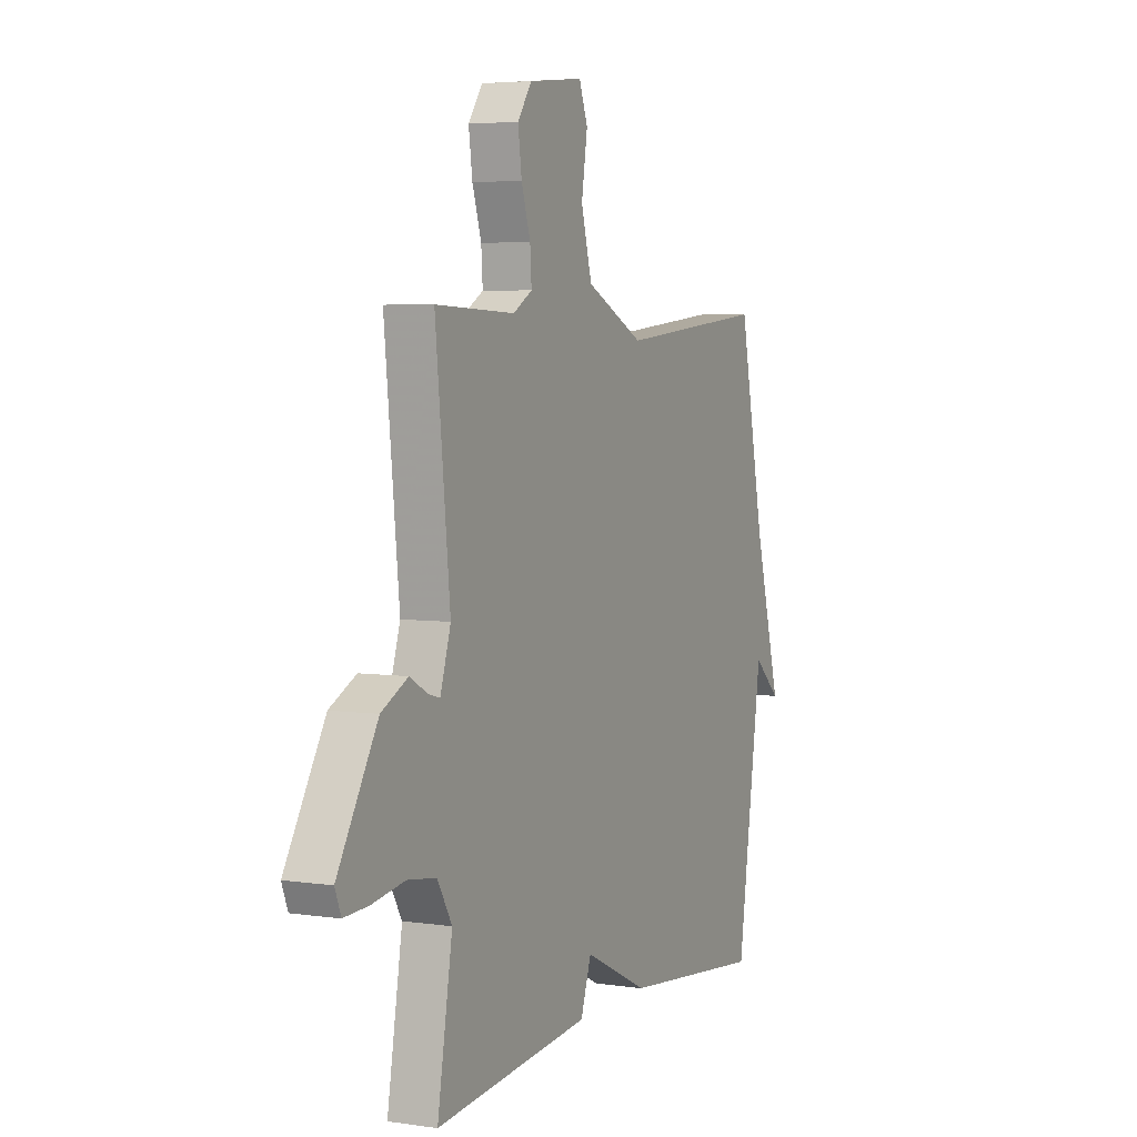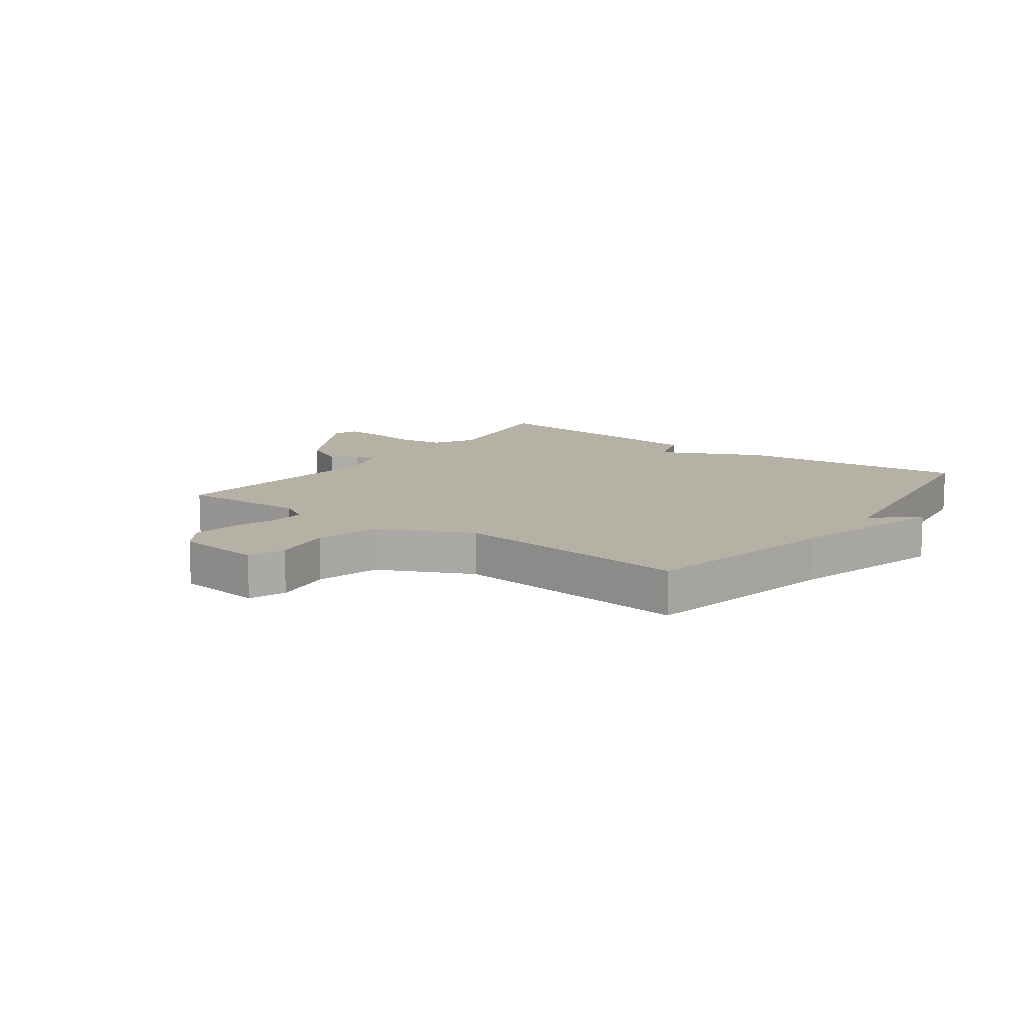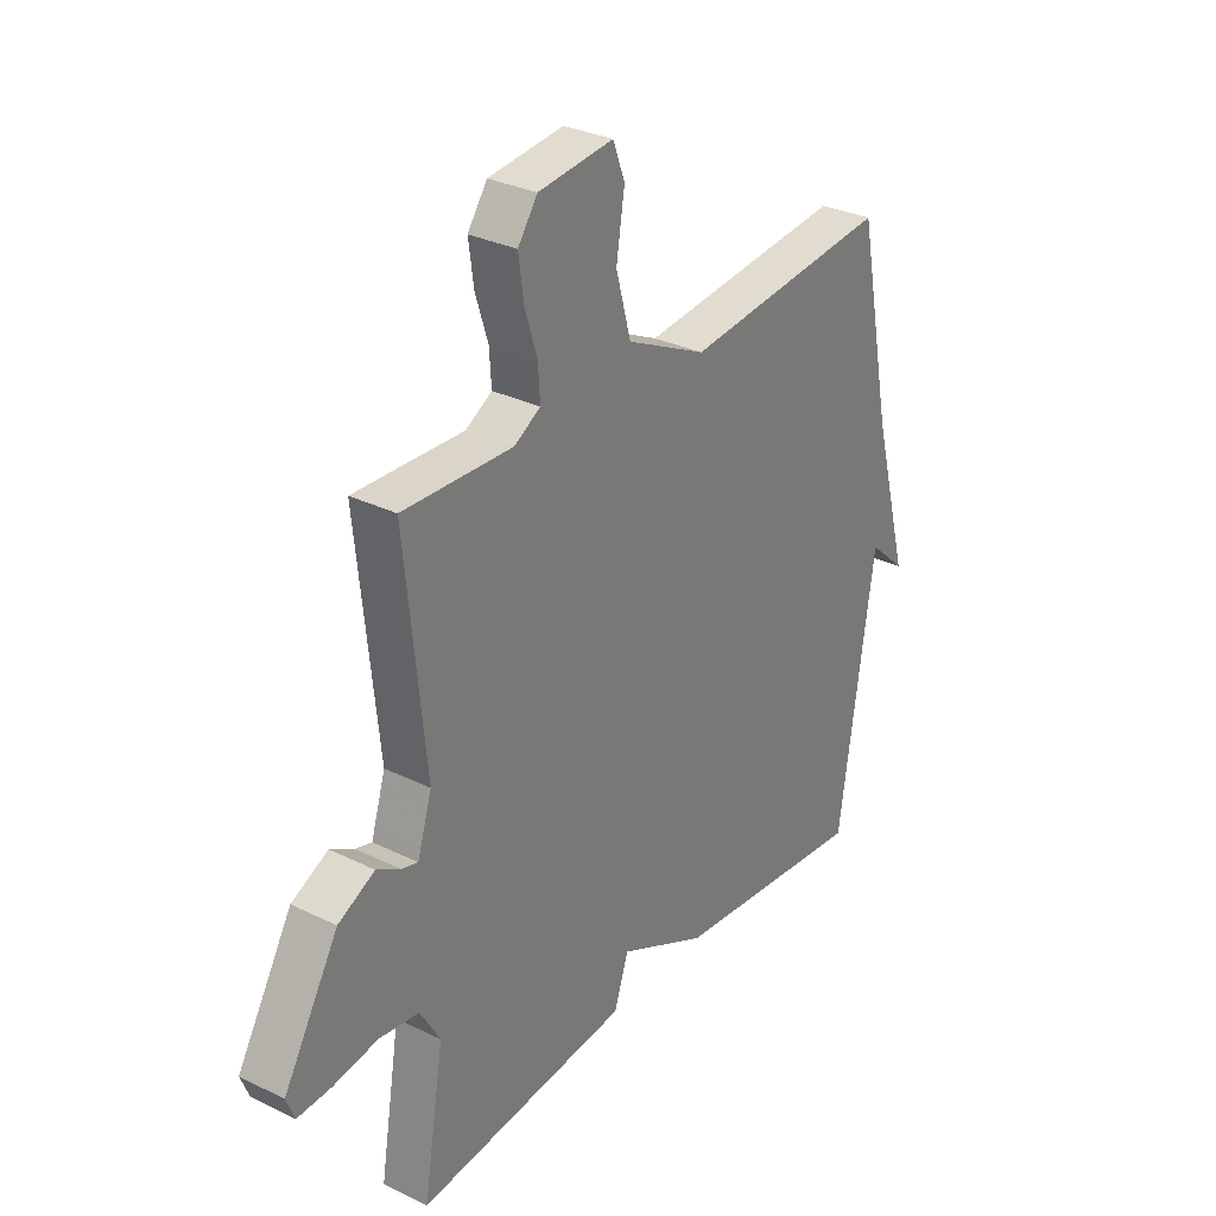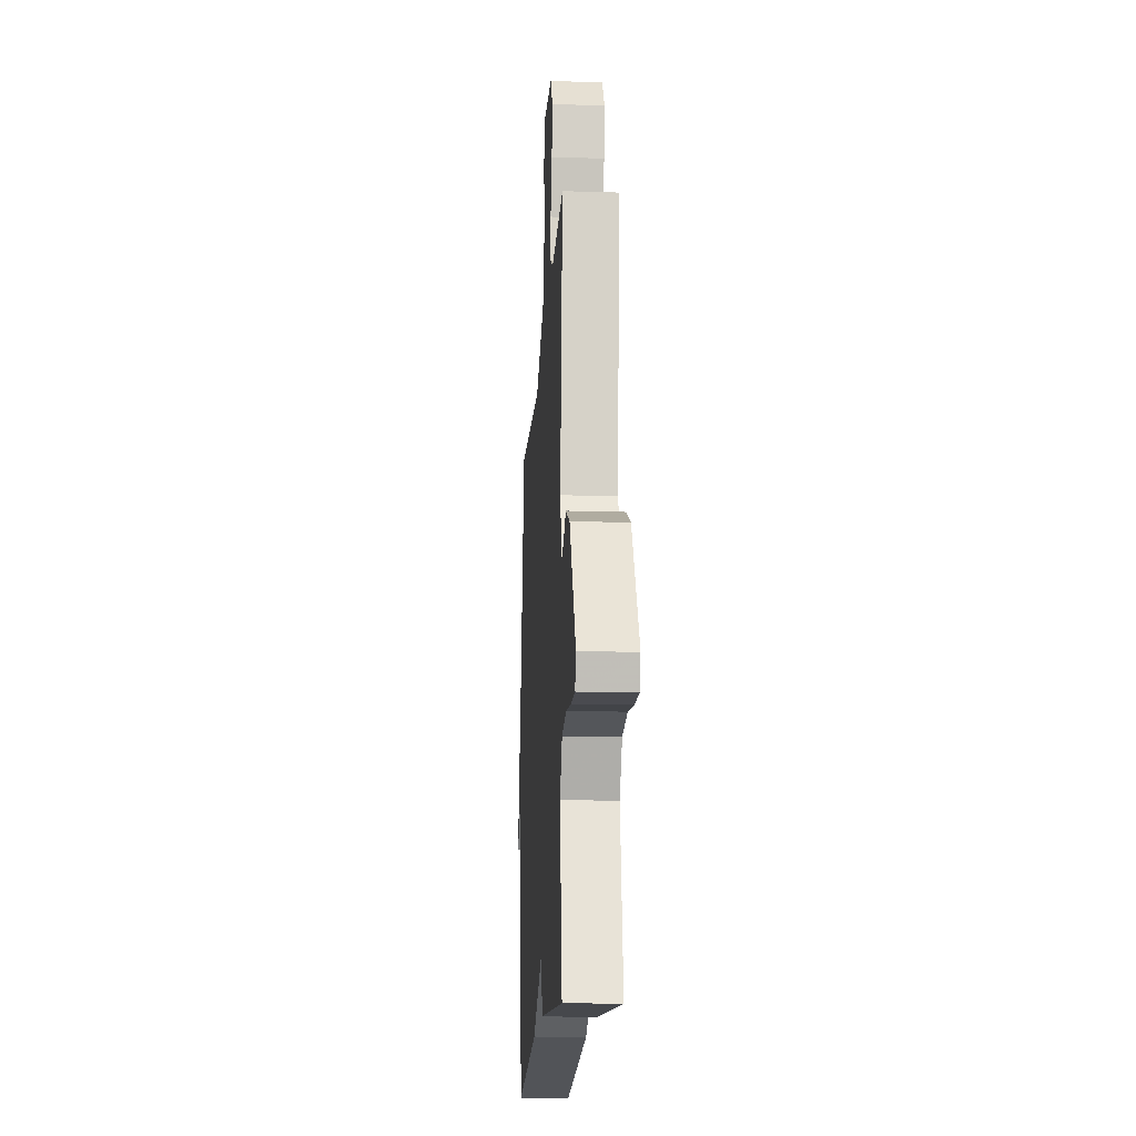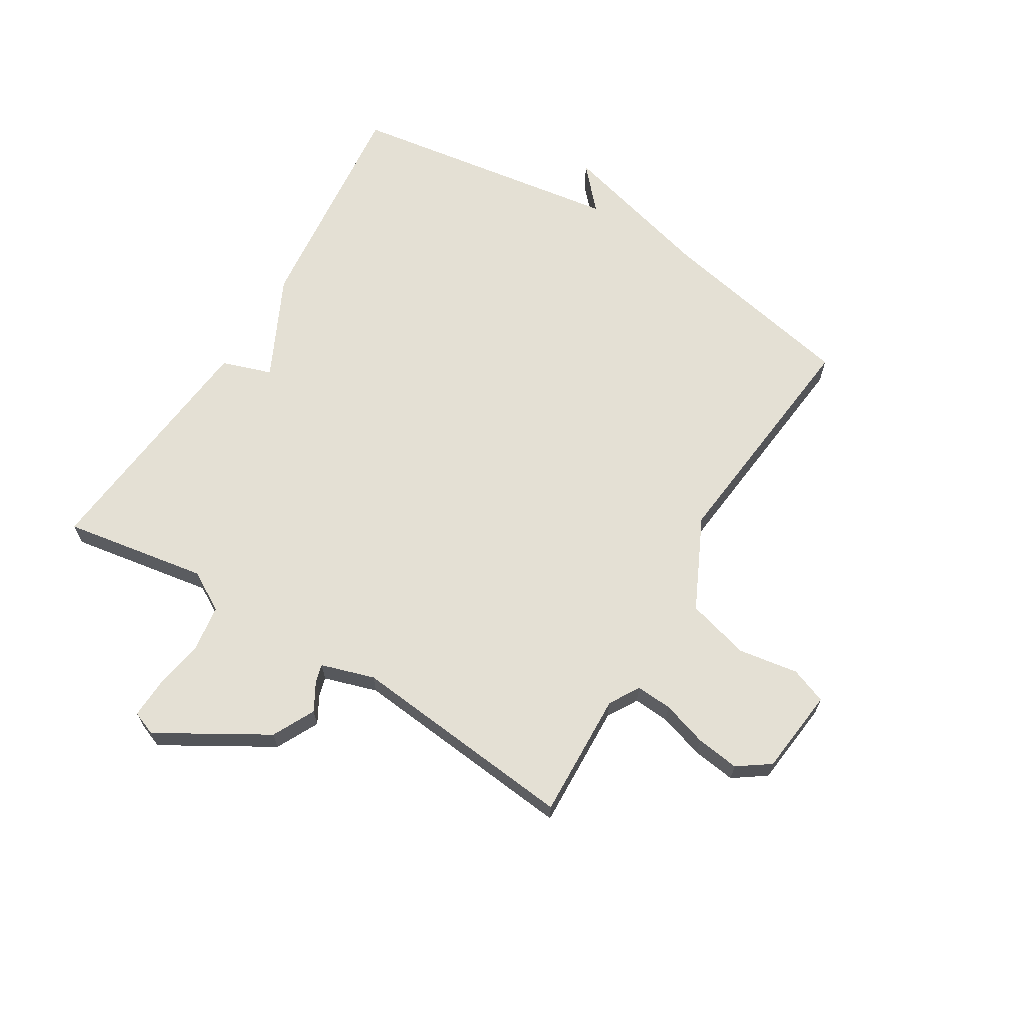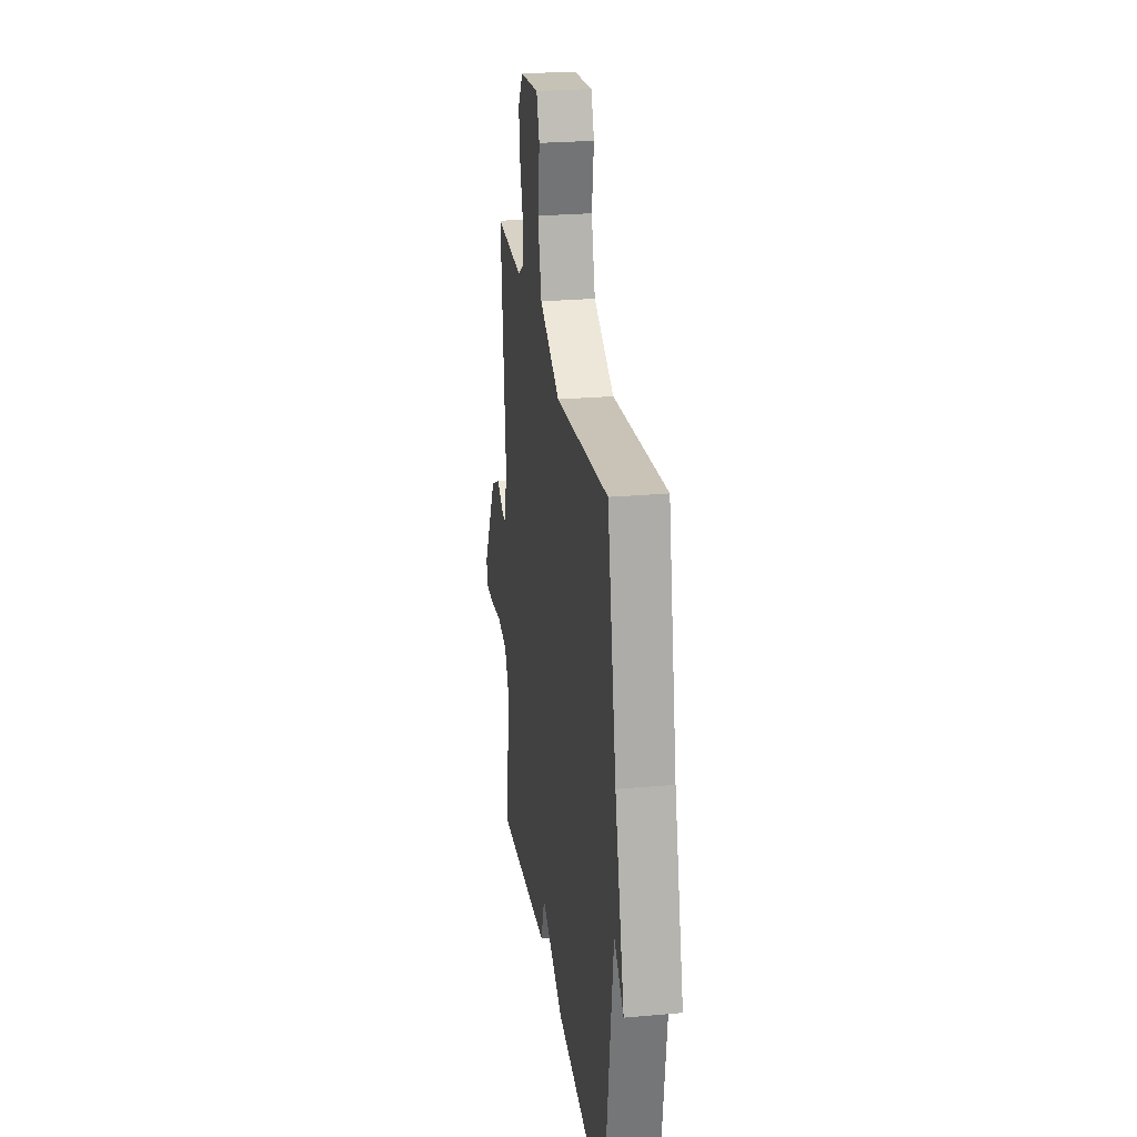
<metadata>
{"format":"obj","ext":"obj","renderer":"f3d","projection":"perspective","resolution":1024,"background":"white","views":[{"elev":4.6,"azim":-64.7,"up":"+Z"},{"elev":11.8,"azim":36.3,"up":"+Y"},{"elev":30.7,"azim":-54.8,"up":"+Z"},{"elev":-17.1,"azim":-93.6,"up":"+Z"},{"elev":66.0,"azim":-58.7,"up":"+Y"},{"elev":25.3,"azim":81.8,"up":"+Z"}]}
</metadata>
<code>
v 0.5 0.07 -0.5
v 0.115 0.07 -0.459
v -0.057 0.07 -0.375
v -0.085 0.07 -0.459
v -0.5 0.07 -0.5
v -0.46 0.07 -0.258
v -0.499 0.07 -0.191
v -0.576 0.07 -0.18
v -0.663 0.07 -0.194
v -0.729 0.07 -0.197
v -0.745 0.07 -0.156
v -0.638 0.07 0.026
v -0.567 0.07 0.062
v -0.521 0.07 0.036
v -0.489 0.07 0.027
v -0.461 0.07 0.117
v -0.5 0.07 0.5
v -0.288 0.07 0.492
v -0.237 0.07 0.522
v -0.241 0.07 0.583
v -0.265 0.07 0.659
v -0.275 0.07 0.732
v -0.237 0.07 0.786
v -0.092 0.07 0.802
v -0.069 0.07 0.741
v -0.085 0.07 0.64
v -0.056 0.07 0.534
v 0.099 0.07 0.459
v 0.5 0.07 0.5
v 0.568 0.07 0.164
v 0.64 0.07 -0.101
v 0.568 0.07 -0.036
v 0.5 0 -0.5
v 0.115 0 -0.459
v -0.057 0 -0.375
v -0.085 0 -0.459
v -0.5 0 -0.5
v -0.46 0 -0.258
v -0.499 0 -0.191
v -0.576 0 -0.18
v -0.663 0 -0.194
v -0.729 0 -0.197
v -0.745 0 -0.156
v -0.638 0 0.026
v -0.567 0 0.062
v -0.521 0 0.036
v -0.489 0 0.027
v -0.461 0 0.117
v -0.5 0 0.5
v -0.288 0 0.492
v -0.237 0 0.522
v -0.241 0 0.583
v -0.265 0 0.659
v -0.275 0 0.732
v -0.237 0 0.786
v -0.092 0 0.802
v -0.069 0 0.741
v -0.085 0 0.64
v -0.056 0 0.534
v 0.099 0 0.459
v 0.5 0 0.5
v 0.568 0 0.164
v 0.64 0 -0.101
v 0.568 0 -0.036
f 30 31 32
f 1 2 3
f 32 1 3
f 30 32 3
f 29 30 3
f 28 29 3
f 4 5 6
f 3 4 6
f 28 3 6
f 27 28 6
f 26 27 6 7
f 24 25 26
f 23 24 26
f 22 23 26
f 21 22 26
f 20 21 26
f 19 20 26
f 19 26 7 8
f 18 19 8
f 16 17 18
f 15 16 18
f 15 18 8
f 10 11 12
f 9 10 12
f 8 9 12
f 15 8 12
f 14 15 12
f 12 13 14
f 64 63 62
f 35 34 33
f 35 33 64
f 35 64 62
f 35 62 61
f 35 61 60
f 38 37 36
f 38 36 35
f 38 35 60
f 38 60 59
f 39 38 59 58
f 58 57 56
f 58 56 55
f 58 55 54
f 58 54 53
f 58 53 52
f 58 52 51
f 40 39 58 51
f 40 51 50
f 50 49 48
f 50 48 47
f 40 50 47
f 44 43 42
f 44 42 41
f 44 41 40
f 44 40 47
f 44 47 46
f 46 45 44
f 1 33 34 2
f 2 34 35 3
f 3 35 36 4
f 4 36 37 5
f 5 37 38 6
f 6 38 39 7
f 7 39 40 8
f 8 40 41 9
f 9 41 42 10
f 10 42 43 11
f 11 43 44 12
f 12 44 45 13
f 13 45 46 14
f 14 46 47 15
f 15 47 48 16
f 16 48 49 17
f 17 49 50 18
f 18 50 51 19
f 19 51 52 20
f 20 52 53 21
f 21 53 54 22
f 22 54 55 23
f 23 55 56 24
f 24 56 57 25
f 25 57 58 26
f 26 58 59 27
f 27 59 60 28
f 28 60 61 29
f 29 61 62 30
f 30 62 63 31
f 31 63 64 32
f 32 64 33 1

</code>
